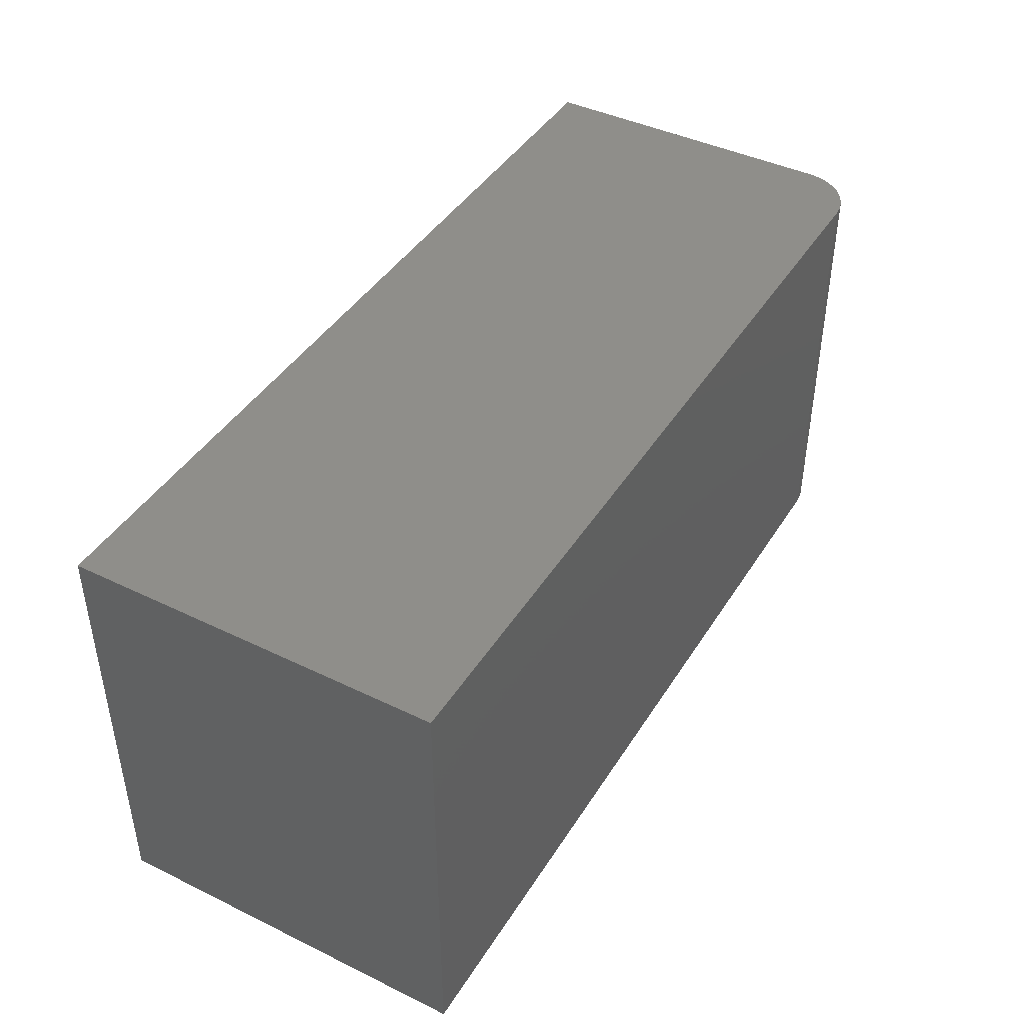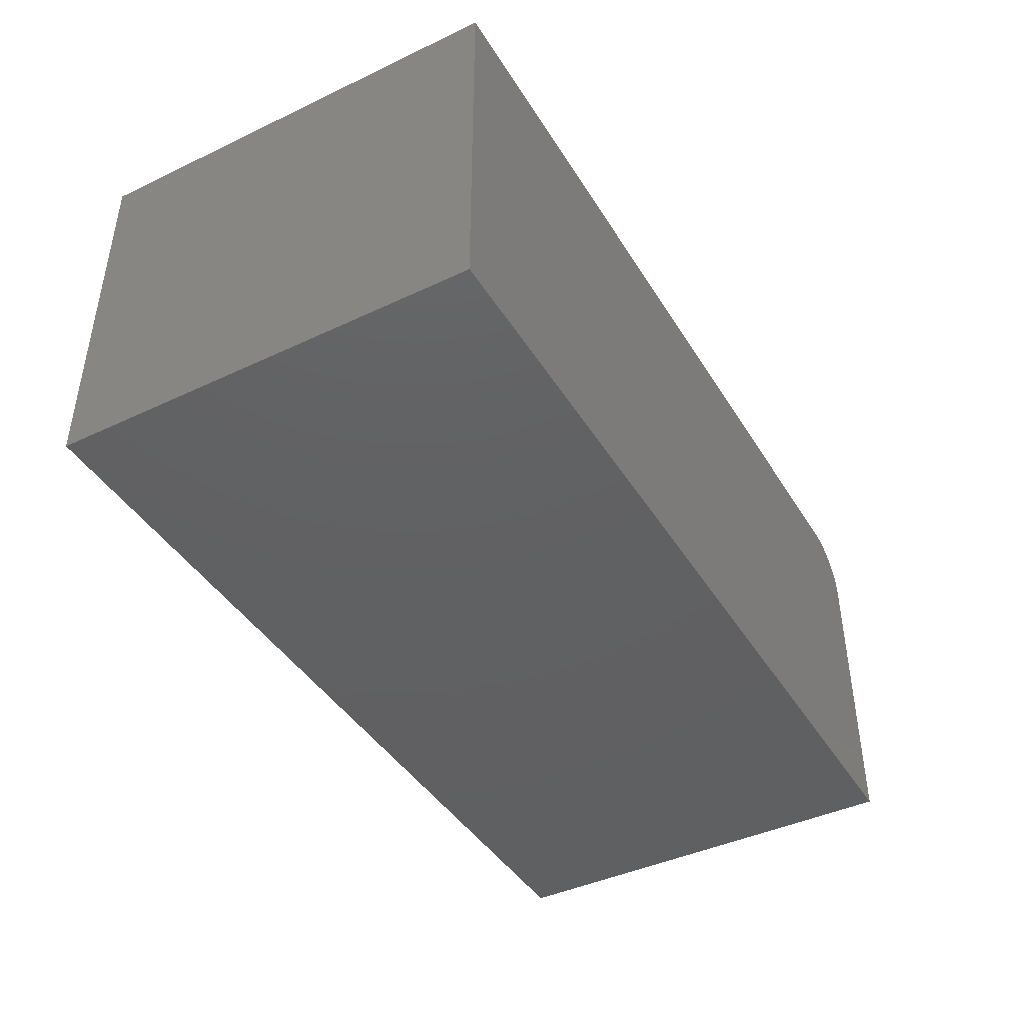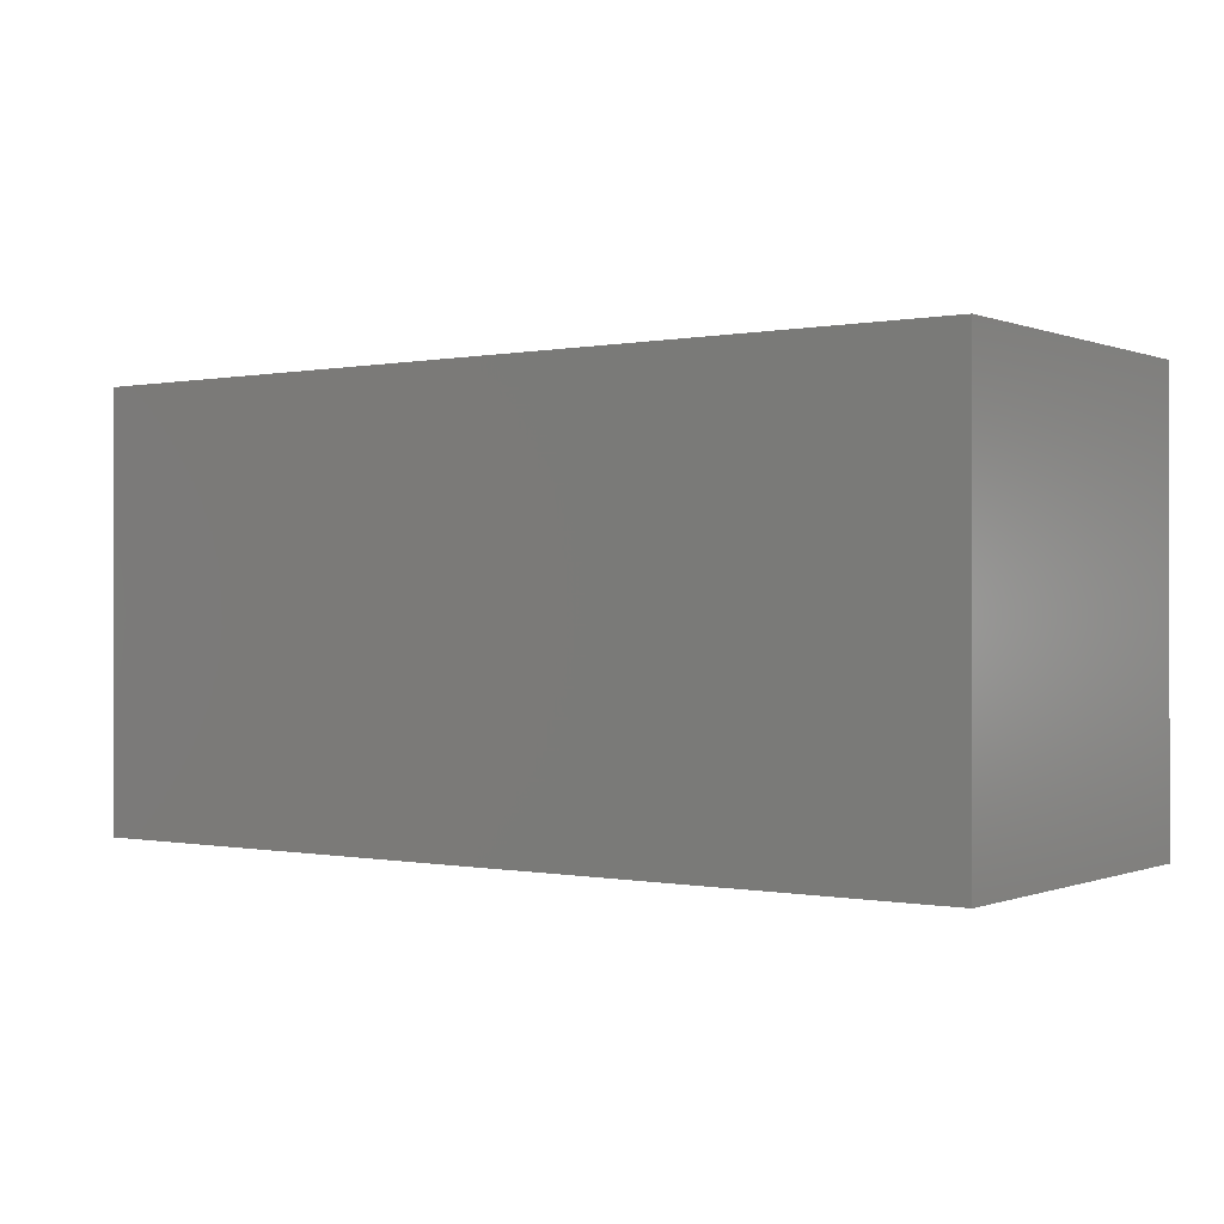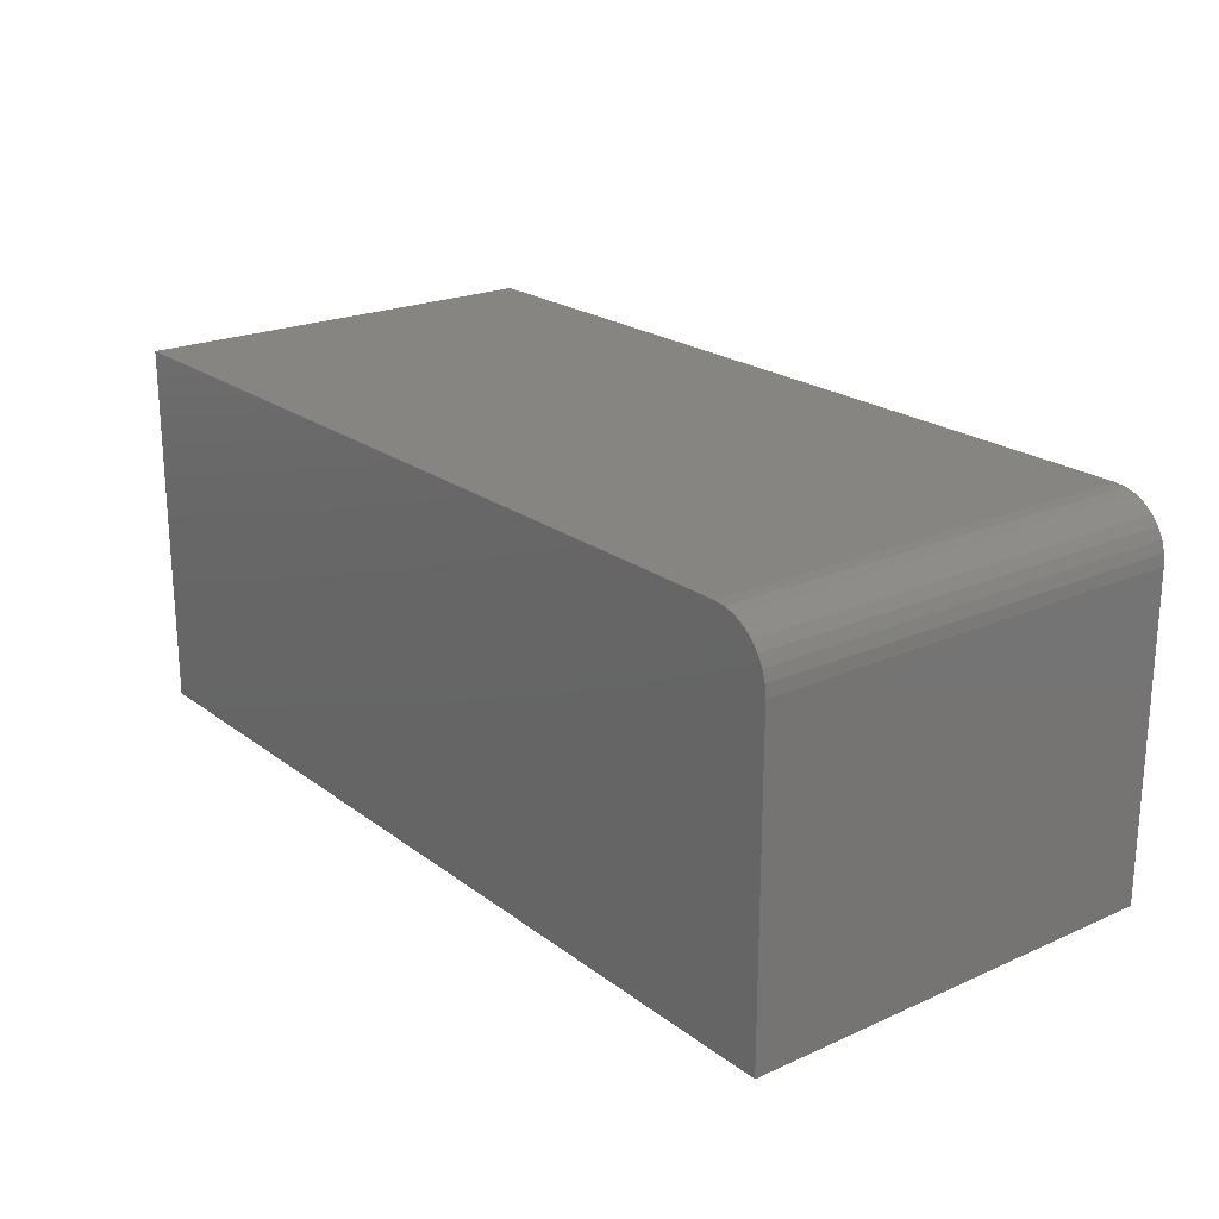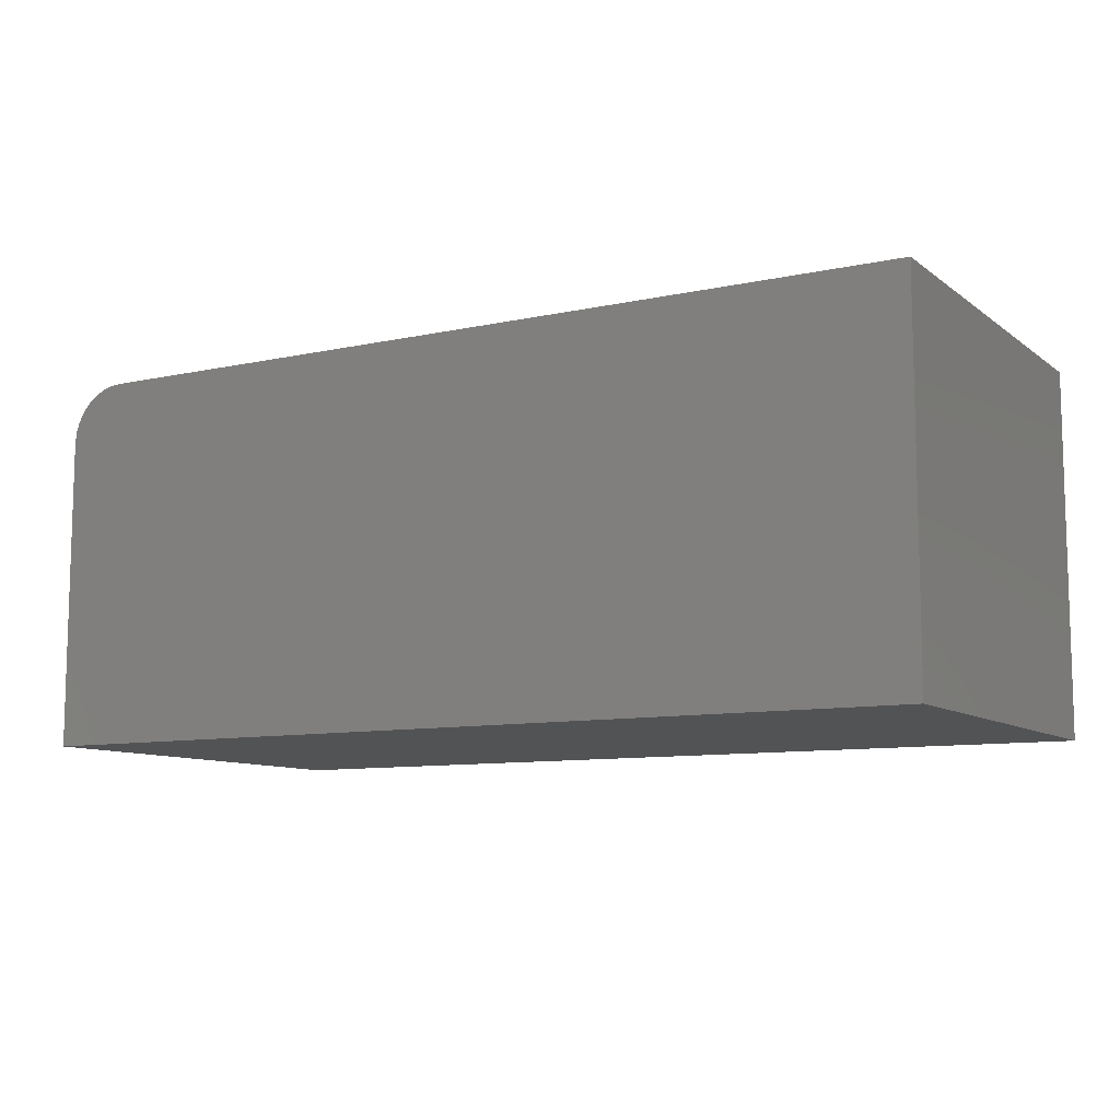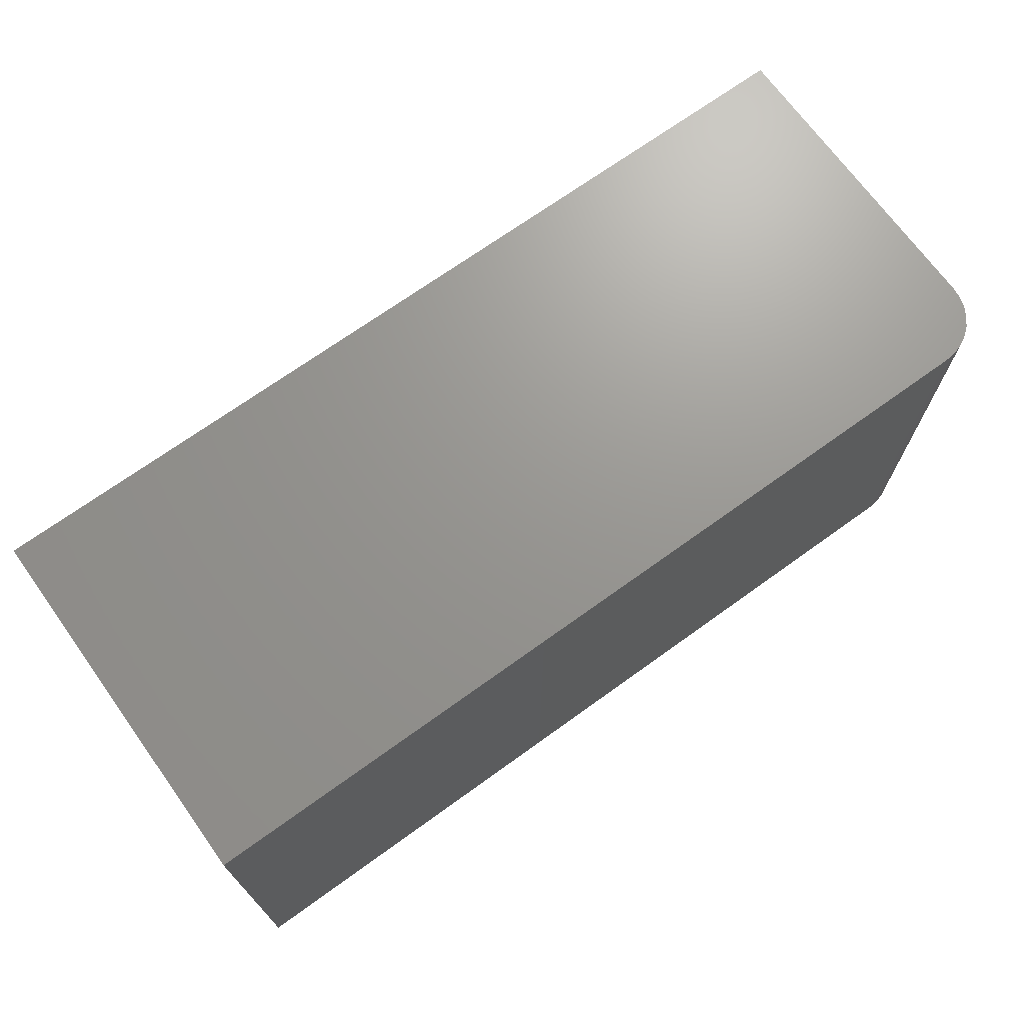
<metadata>
{"format":"stl","ext":"stl","renderer":"f3d","projection":"perspective","resolution":1024,"background":"white","views":[{"elev":42.9,"azim":-60.1,"up":"+Y"},{"elev":-42.6,"azim":-60.6,"up":"+Z"},{"elev":-0.1,"azim":-144.2,"up":"+Y"},{"elev":21.7,"azim":52.1,"up":"+Z"},{"elev":-9.5,"azim":-150.4,"up":"+Z"},{"elev":70.4,"azim":-35.8,"up":"+Y"}]}
</metadata>
<code>
# stl→obj: 24 verts, 44 faces
v 0 -0.3594 0.3047
v 0.7031 -0.3594 0.3047
v 0 -0.004112 0.3047
v 0.7031 -0.004112 0.3047
v 0.7363 -0.004112 0.291
v 0.7211 -0.004112 0.3011
v 0.7292 -0.004112 0.2968
v 0 -0.004112 0
v 0.7123 -0.004112 0.3038
v 0.75 -0.004112 0
v 0.7421 -0.004112 0.2839
v 0.7464 -0.004112 0.2758
v 0.7491 -0.004112 0.267
v 0.75 -0.004112 0.2578
v 0.75 -0.3594 0.2578
v 0.75 -0.3594 0
v 0.7491 -0.3594 0.267
v 0.7464 -0.3594 0.2758
v 0.7421 -0.3594 0.2839
v 0.7363 -0.3594 0.291
v 0.7292 -0.3594 0.2968
v 0.7211 -0.3594 0.3011
v 0.7123 -0.3594 0.3038
v 0 -0.3594 0
f 1 2 3
f 3 2 4
f 5 6 7
f 8 3 4
f 8 4 9
f 8 9 10
f 9 6 5
f 9 5 11
f 9 11 12
f 9 12 13
f 9 13 14
f 9 14 10
f 15 16 14
f 14 16 10
f 15 17 18
f 16 15 18
f 16 18 19
f 16 19 20
f 16 20 21
f 16 21 22
f 16 22 23
f 16 23 2
f 16 2 1
f 16 1 24
f 15 14 17
f 17 14 13
f 17 13 18
f 18 13 12
f 18 12 19
f 19 12 11
f 19 11 20
f 20 11 5
f 20 5 21
f 21 5 7
f 21 7 22
f 22 7 6
f 22 6 23
f 23 6 9
f 23 9 2
f 2 9 4
f 24 8 16
f 16 8 10
f 3 8 1
f 1 8 24

</code>
